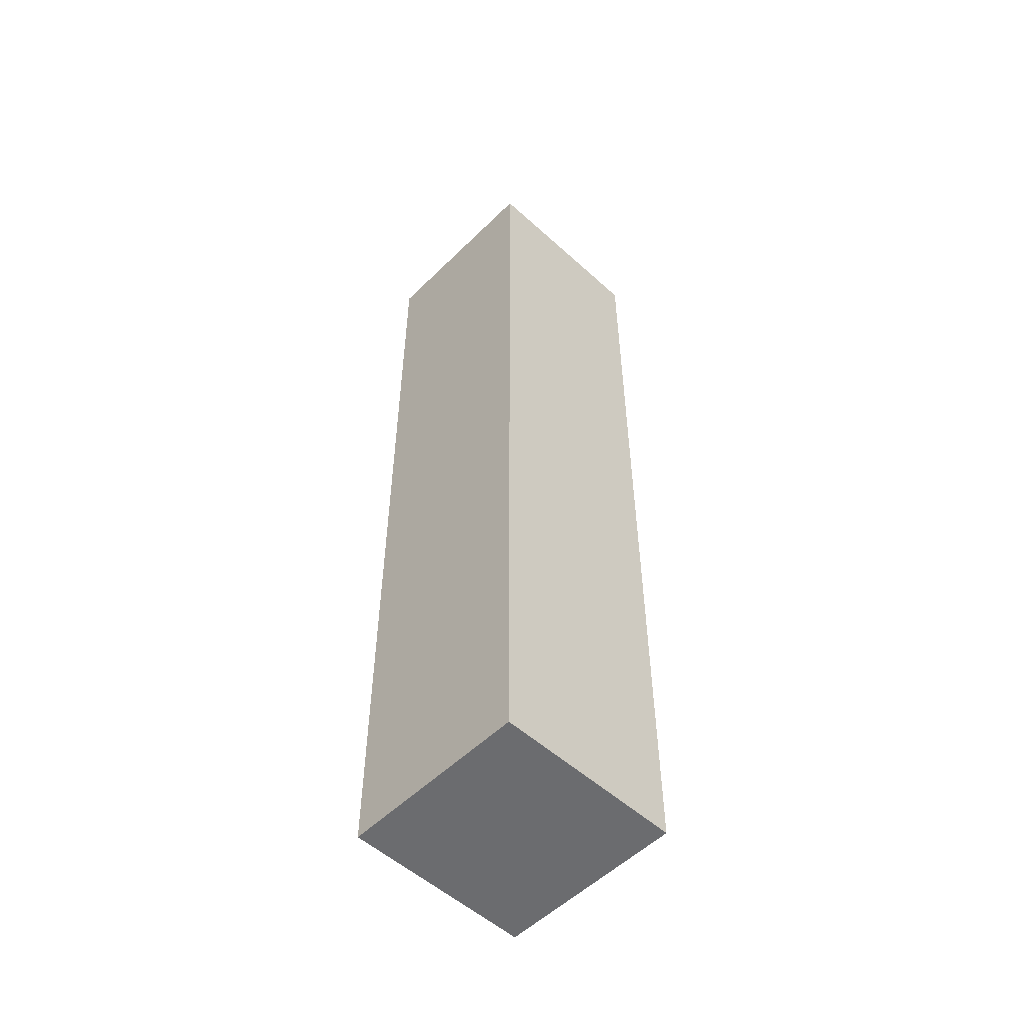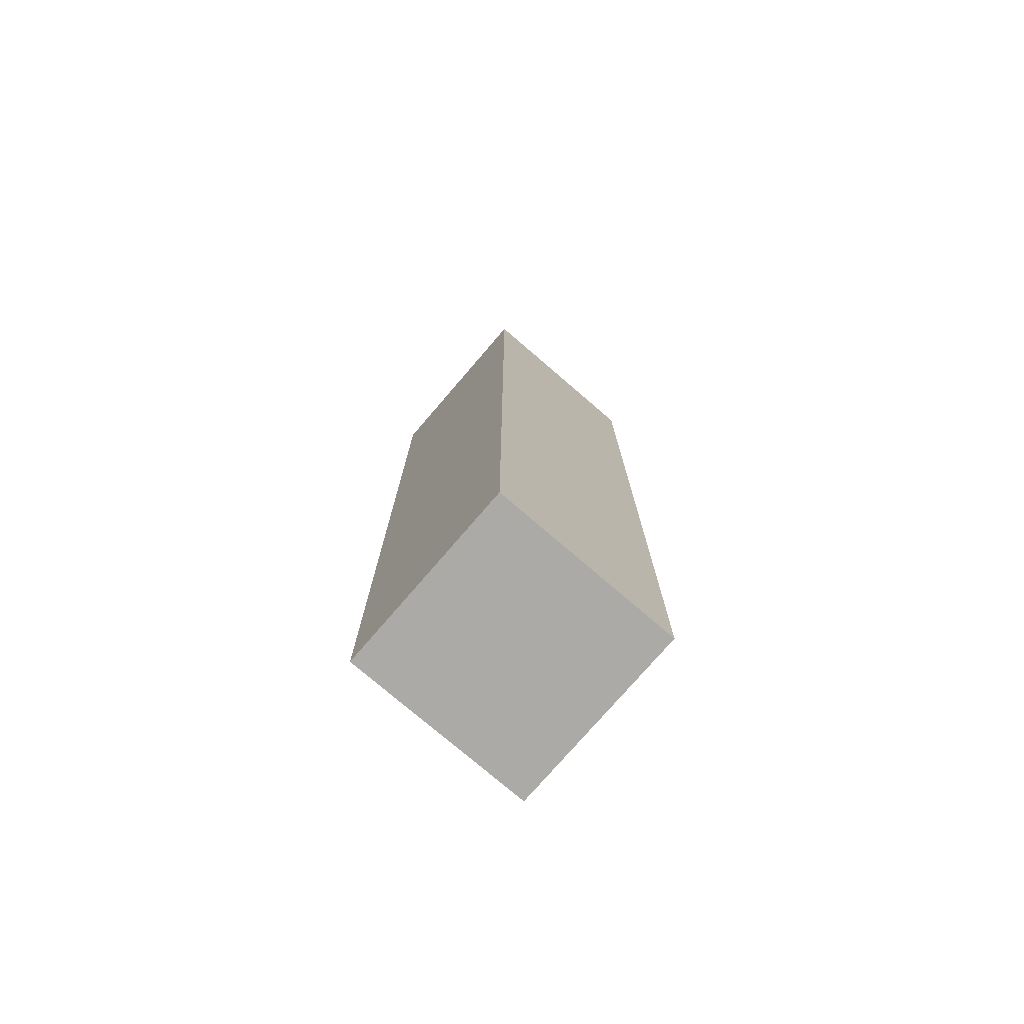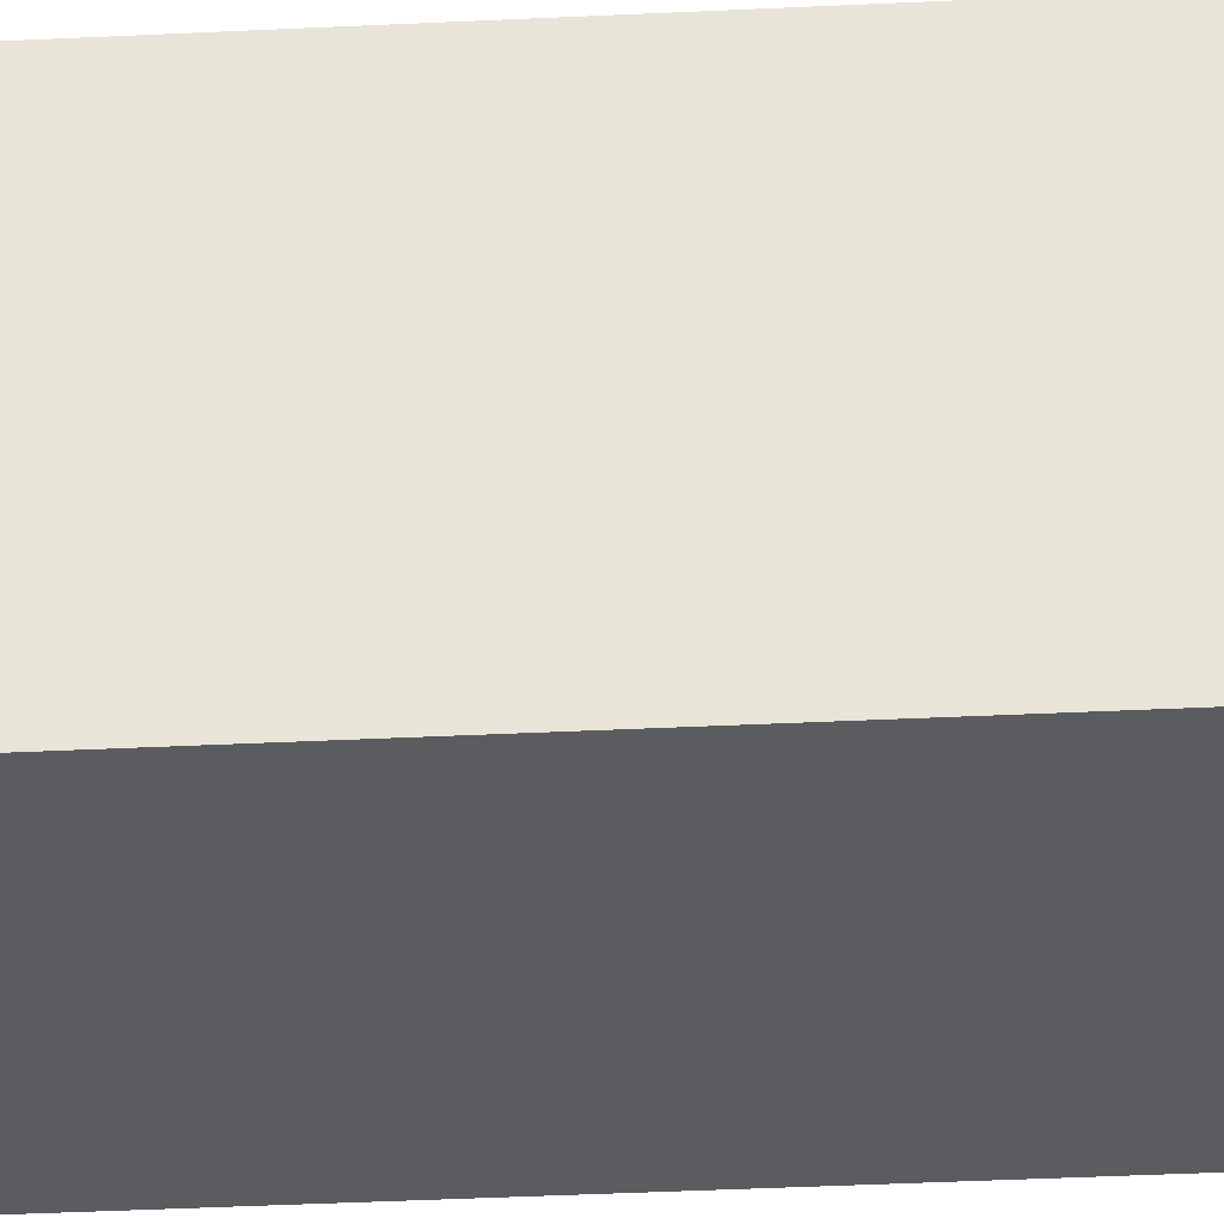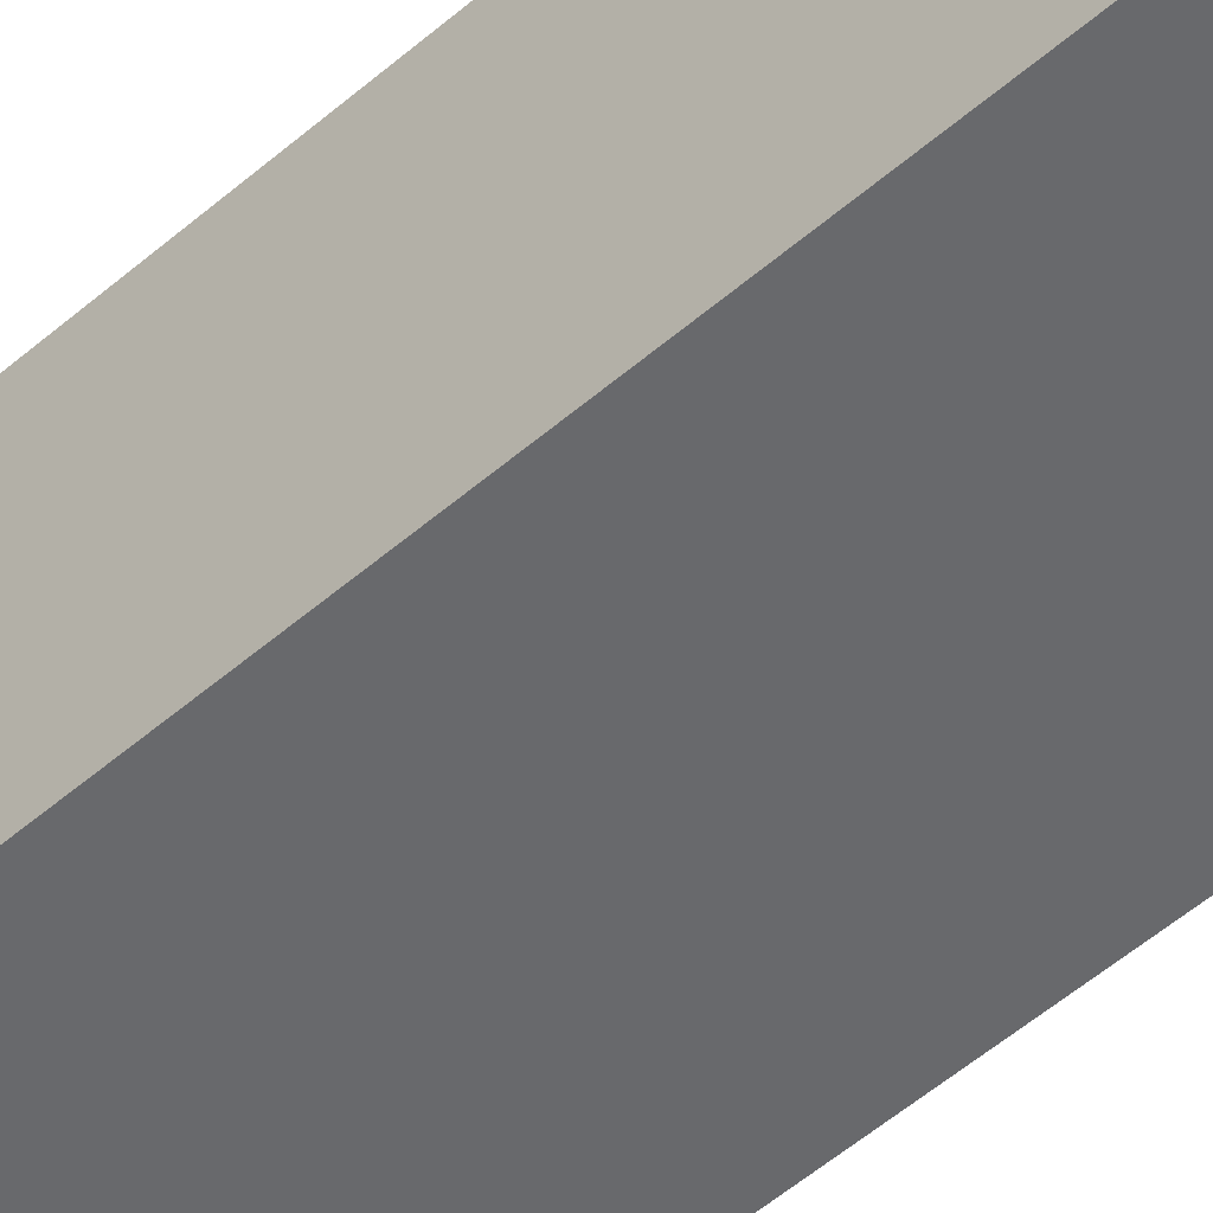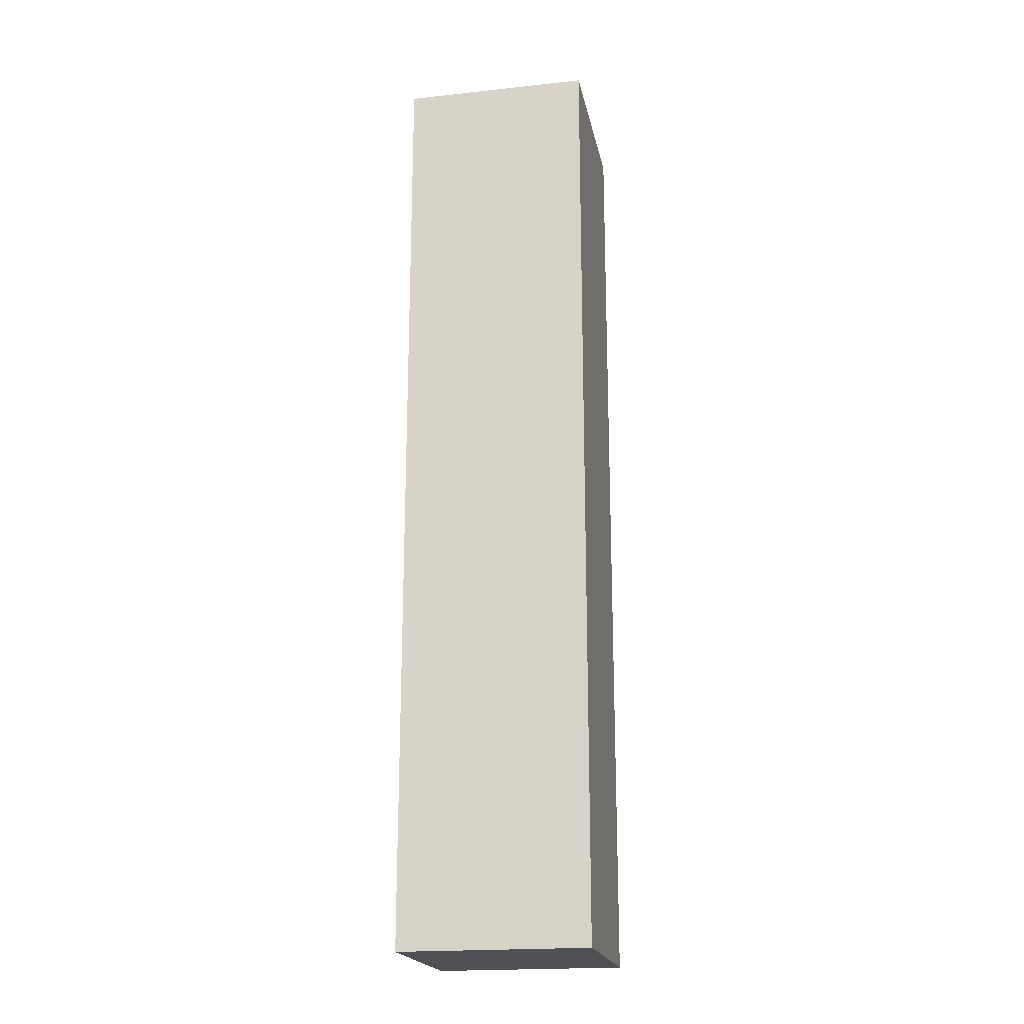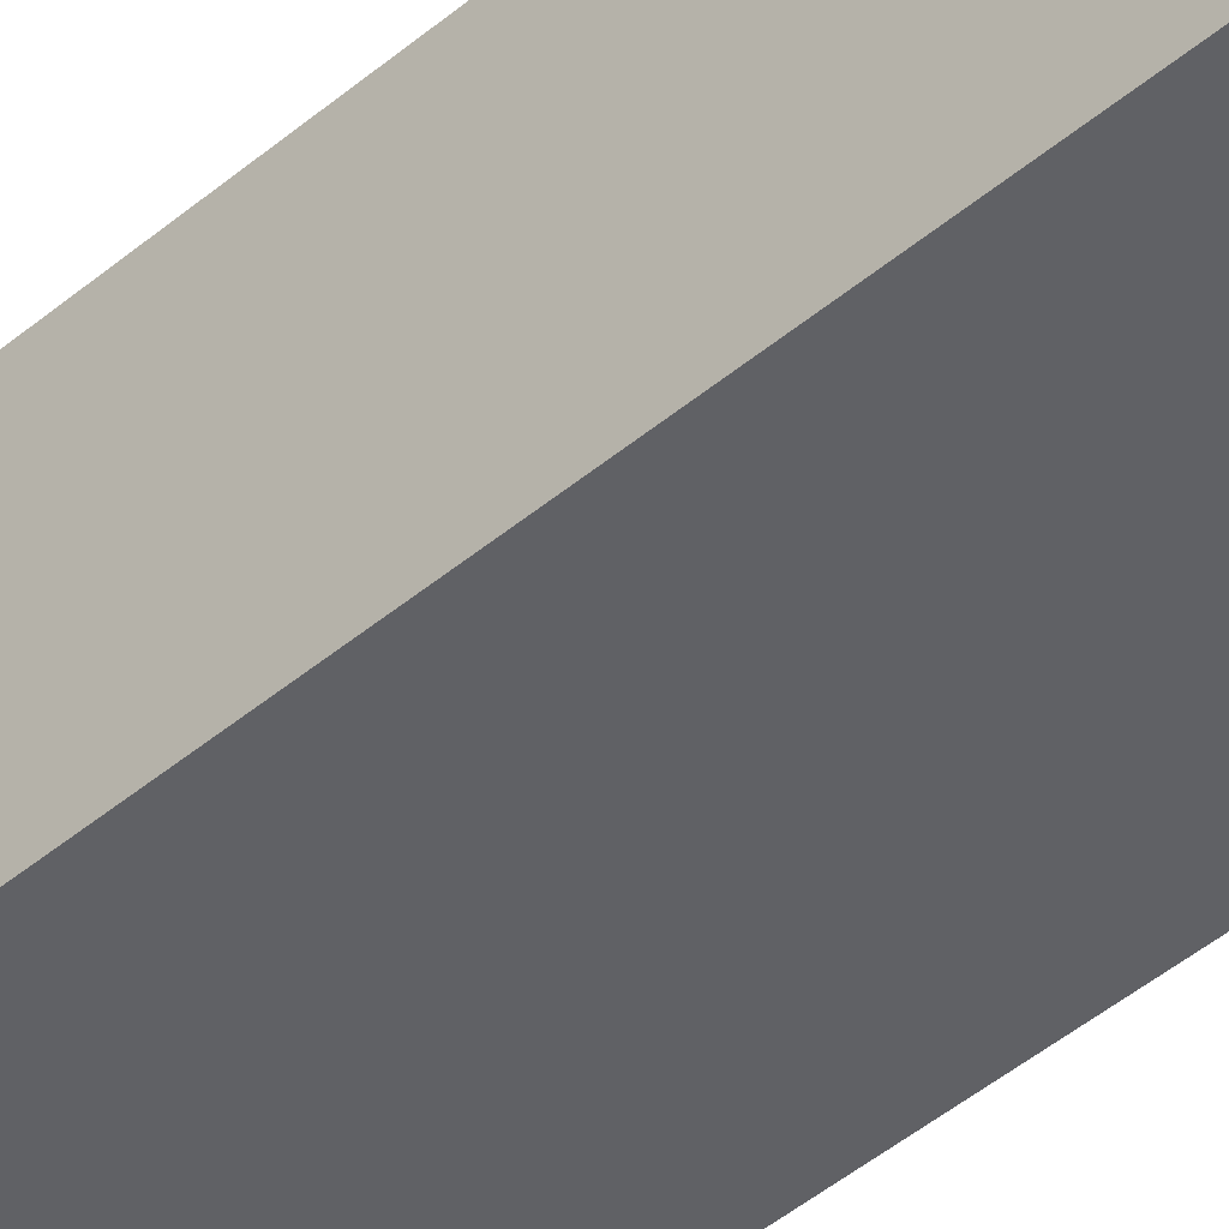
<metadata>
{"format":"obj","ext":"obj","renderer":"f3d","projection":"perspective","resolution":1024,"background":"white","views":[{"elev":-53.7,"azim":-43.9,"up":"+Y"},{"elev":-76.1,"azim":139.3,"up":"+Y"},{"elev":-34.4,"azim":-86.1,"up":"+Z"},{"elev":-52.7,"azim":133.0,"up":"+Z"},{"elev":-20.1,"azim":101.2,"up":"+Y"},{"elev":-47.9,"azim":133.0,"up":"+Z"}]}
</metadata>
<code>
v  -50 -250 -50
v  50 -250 -50
v  -50 250 -50
v  50 250 -50
v  -50 -250 50
v  50 -250 50
v  -50 250 50
v  50 250 50
g Box001
f 1 3 4
f 4 2 1
f 5 6 8
f 8 7 5
f 1 2 6
f 6 5 1
f 2 4 8
f 8 6 2
f 4 3 7
f 7 8 4
f 3 1 5
f 5 7 3

</code>
